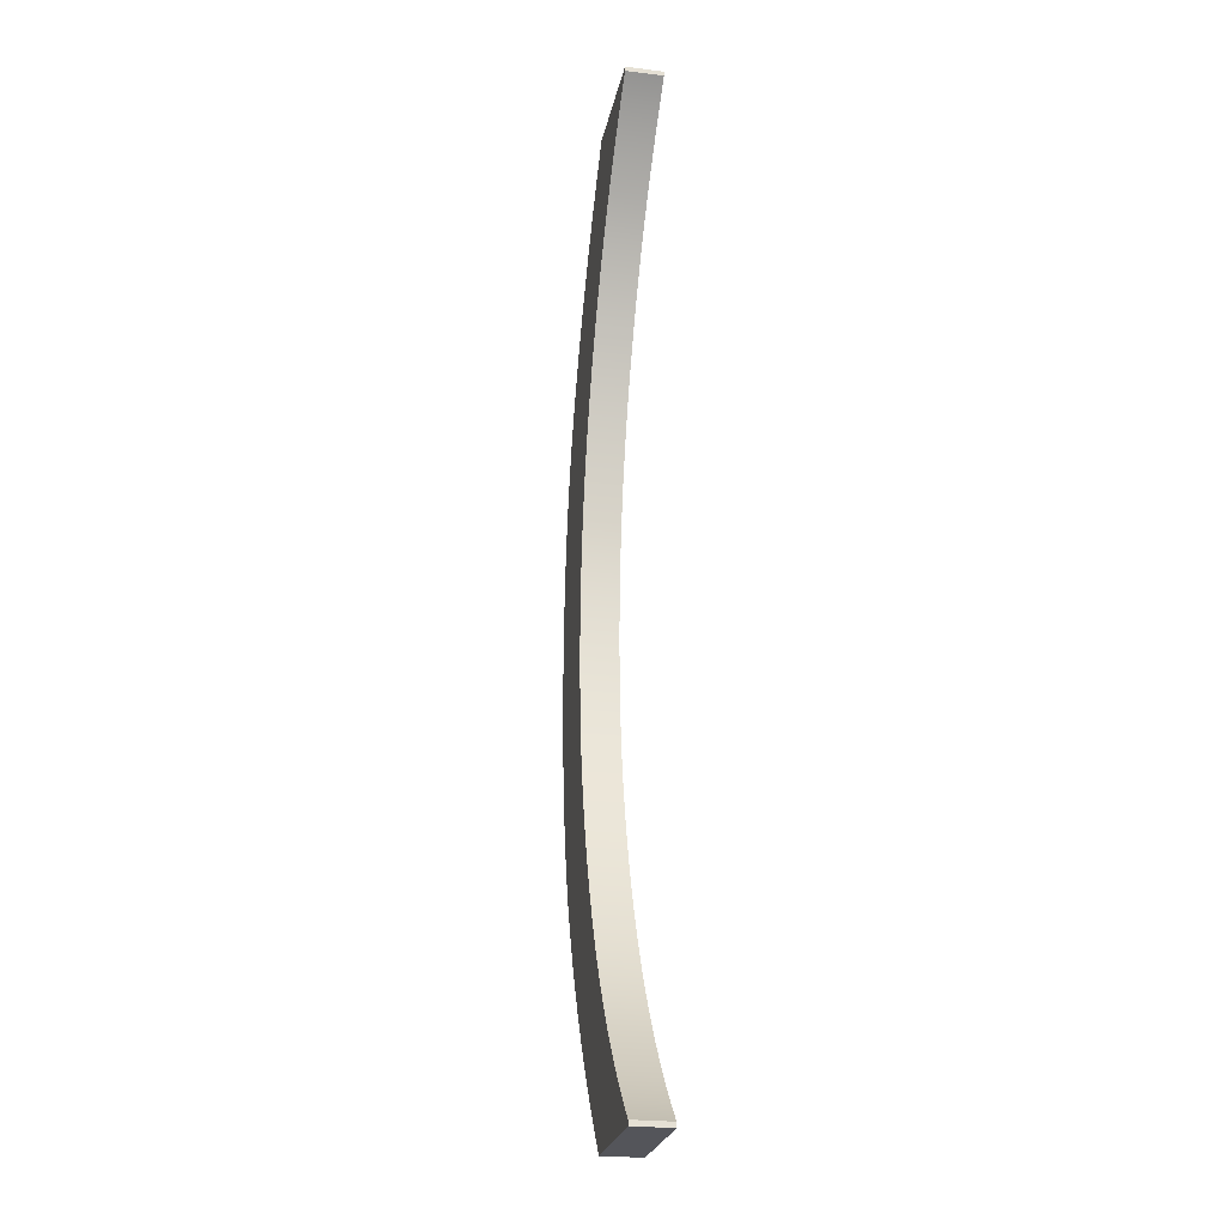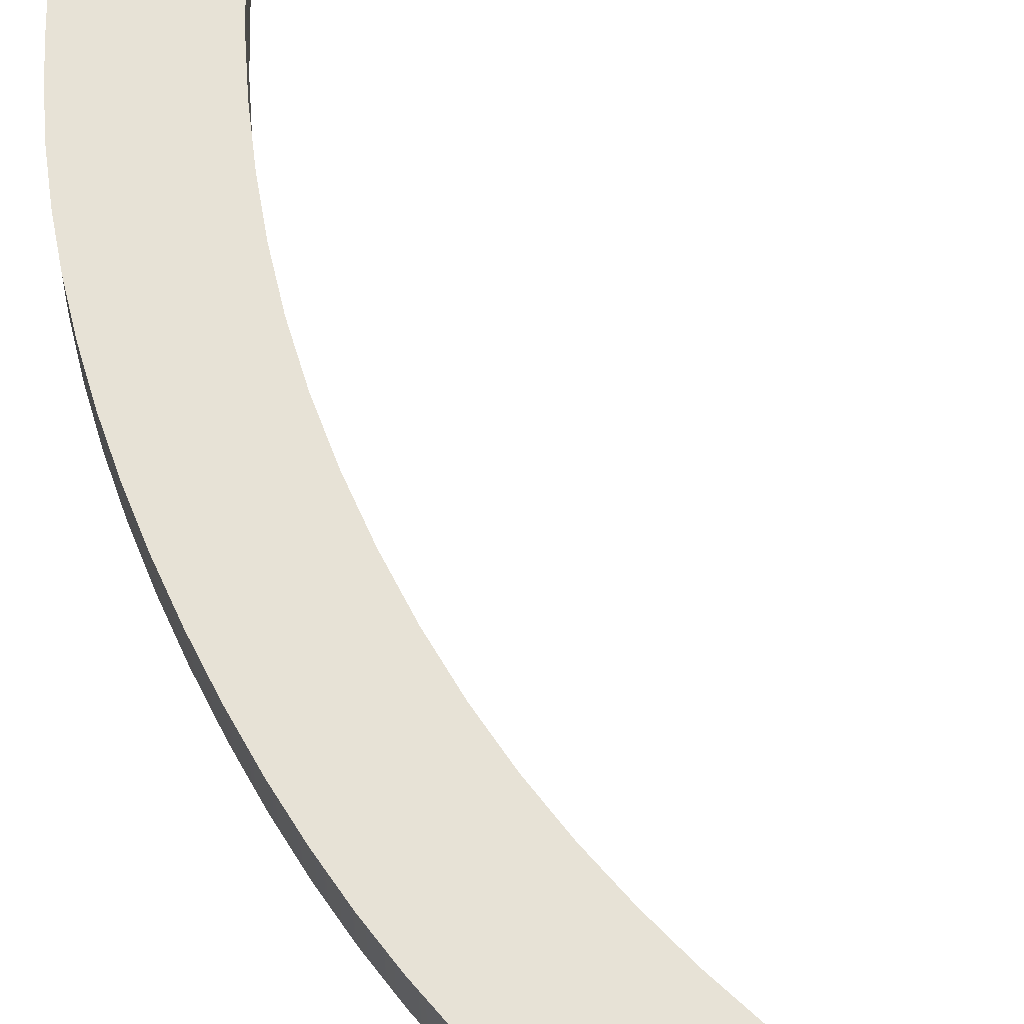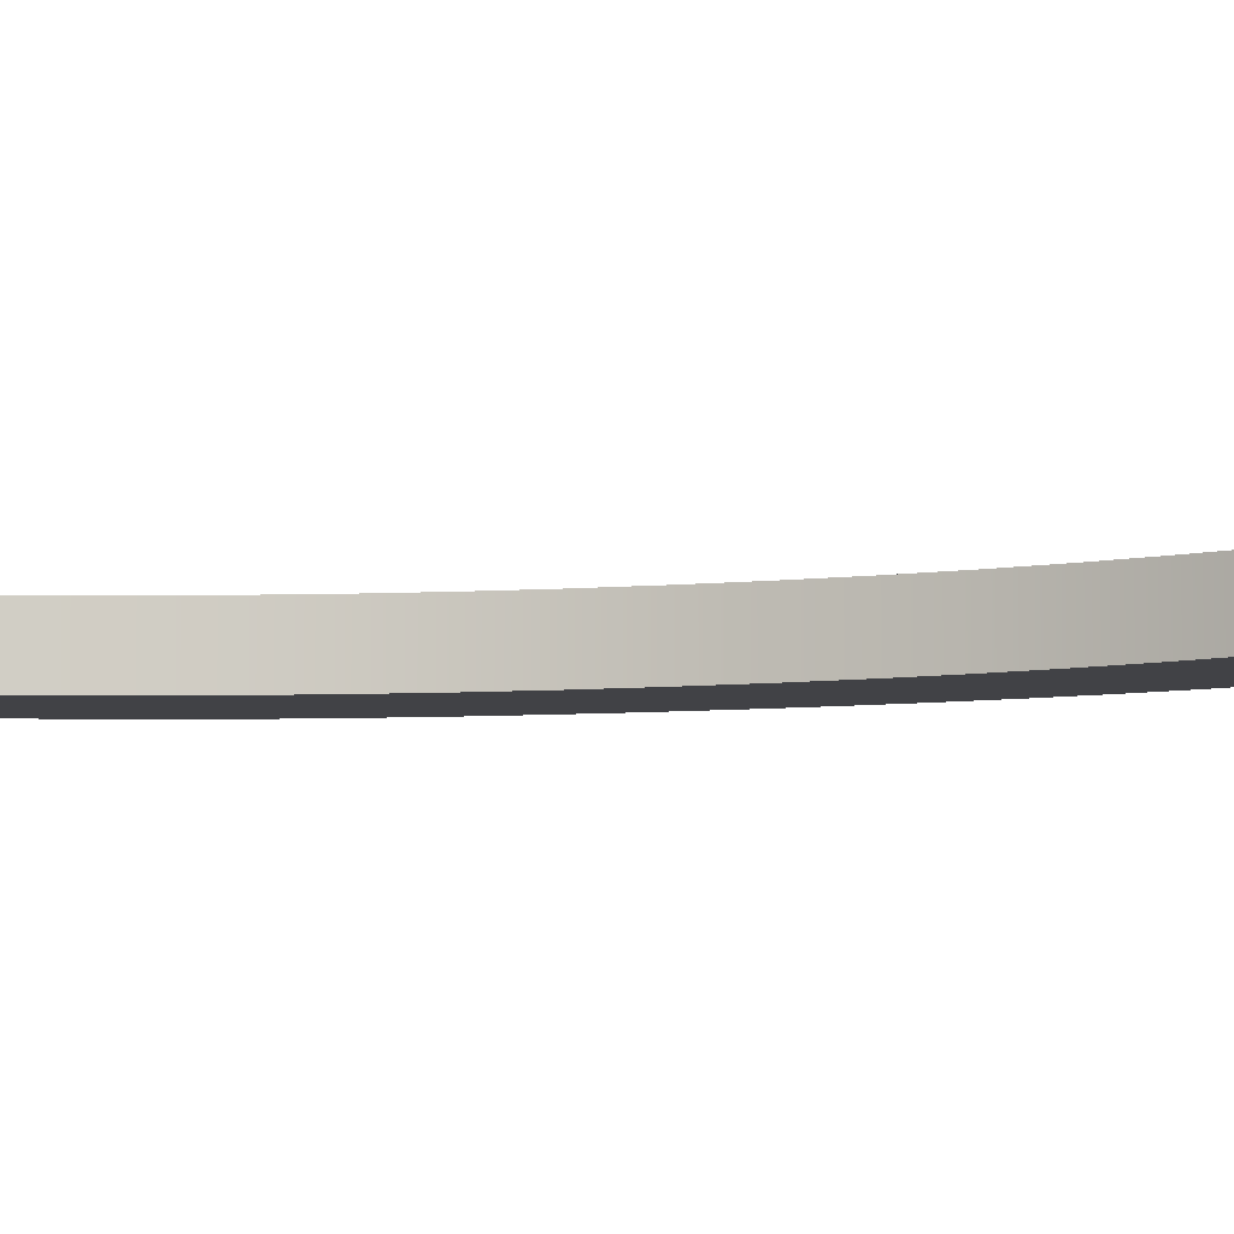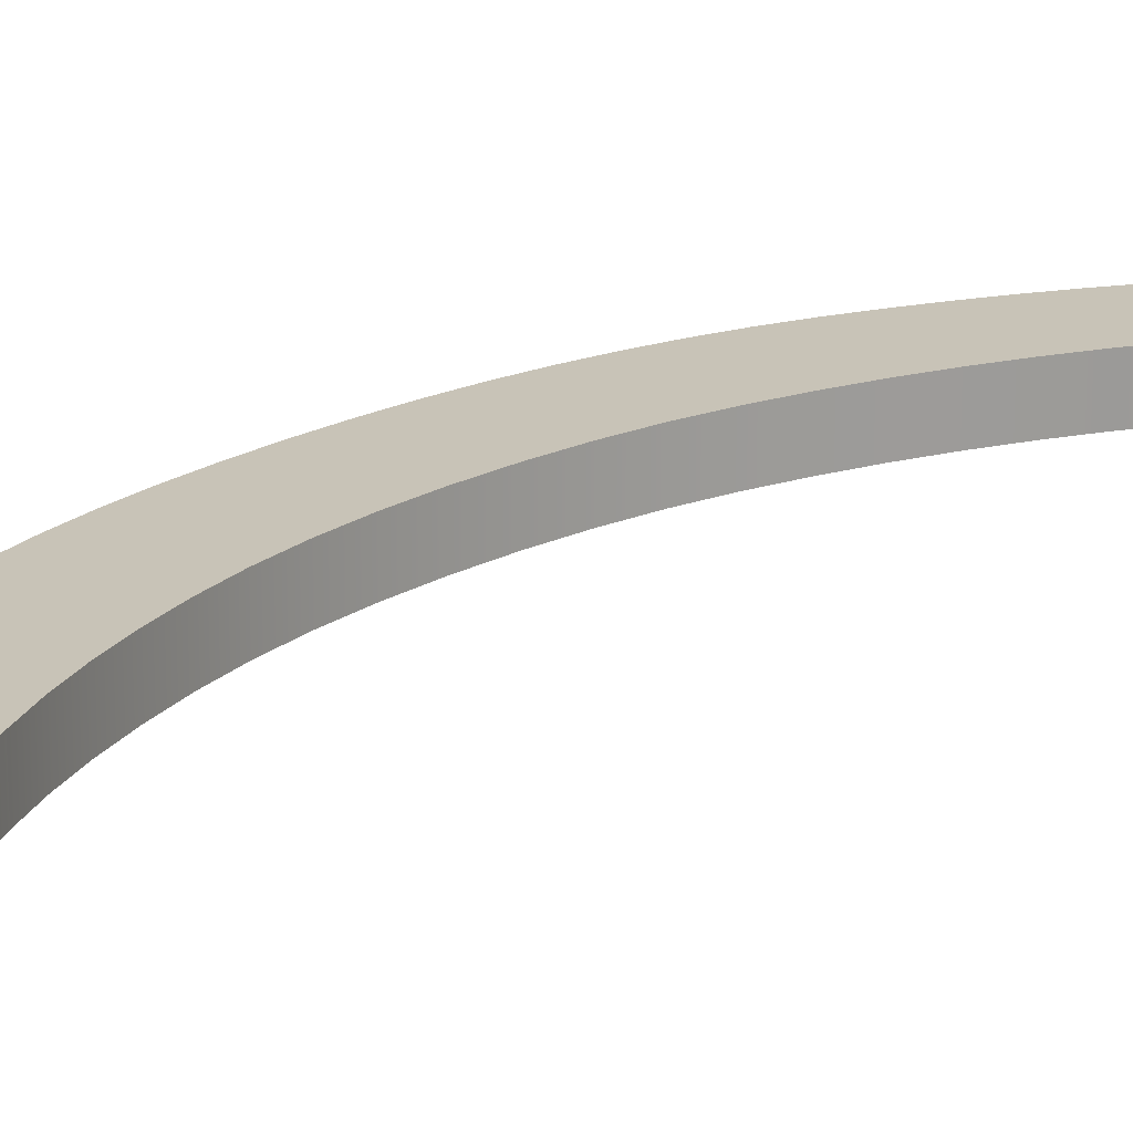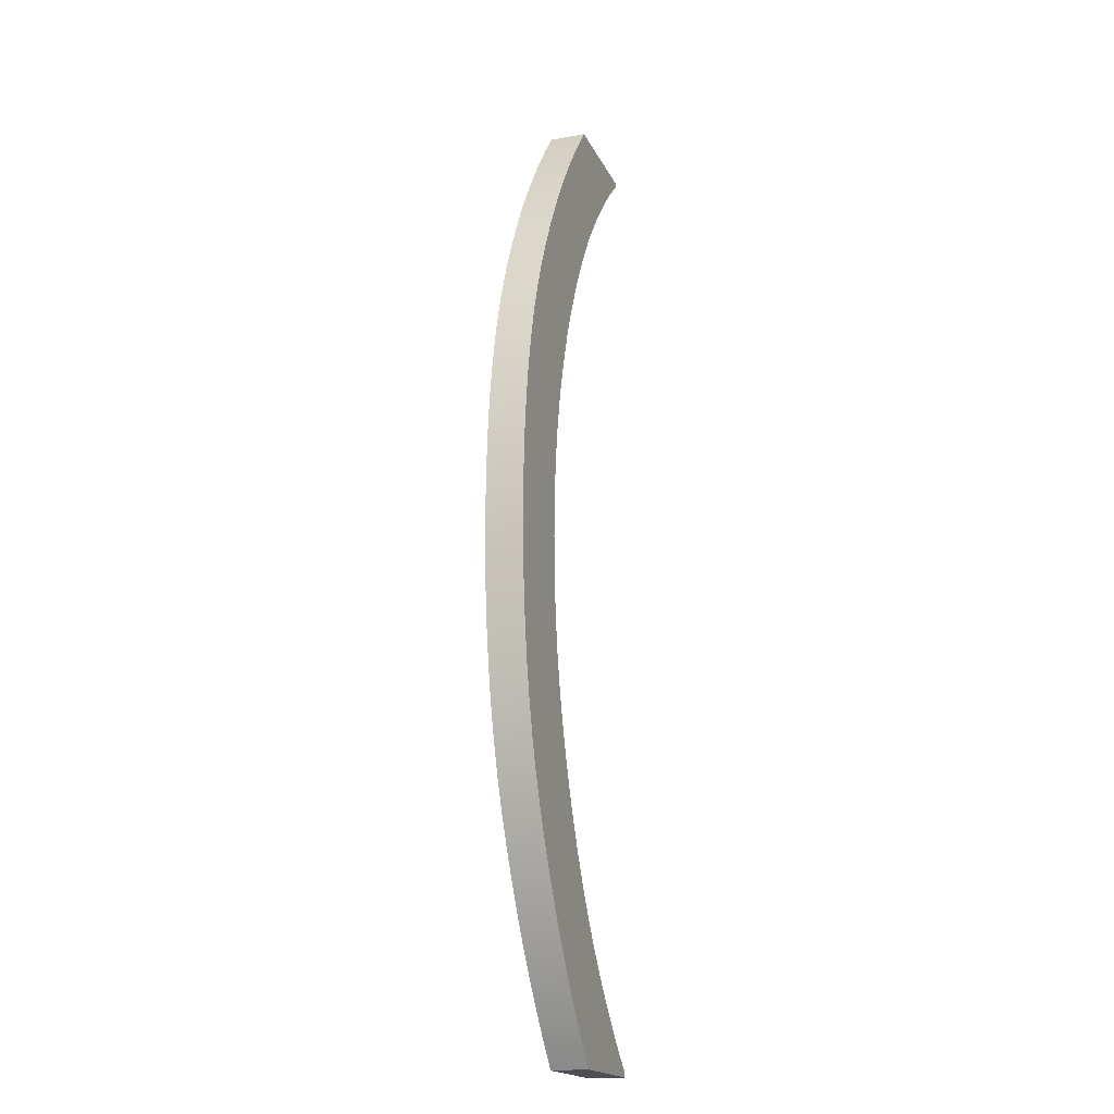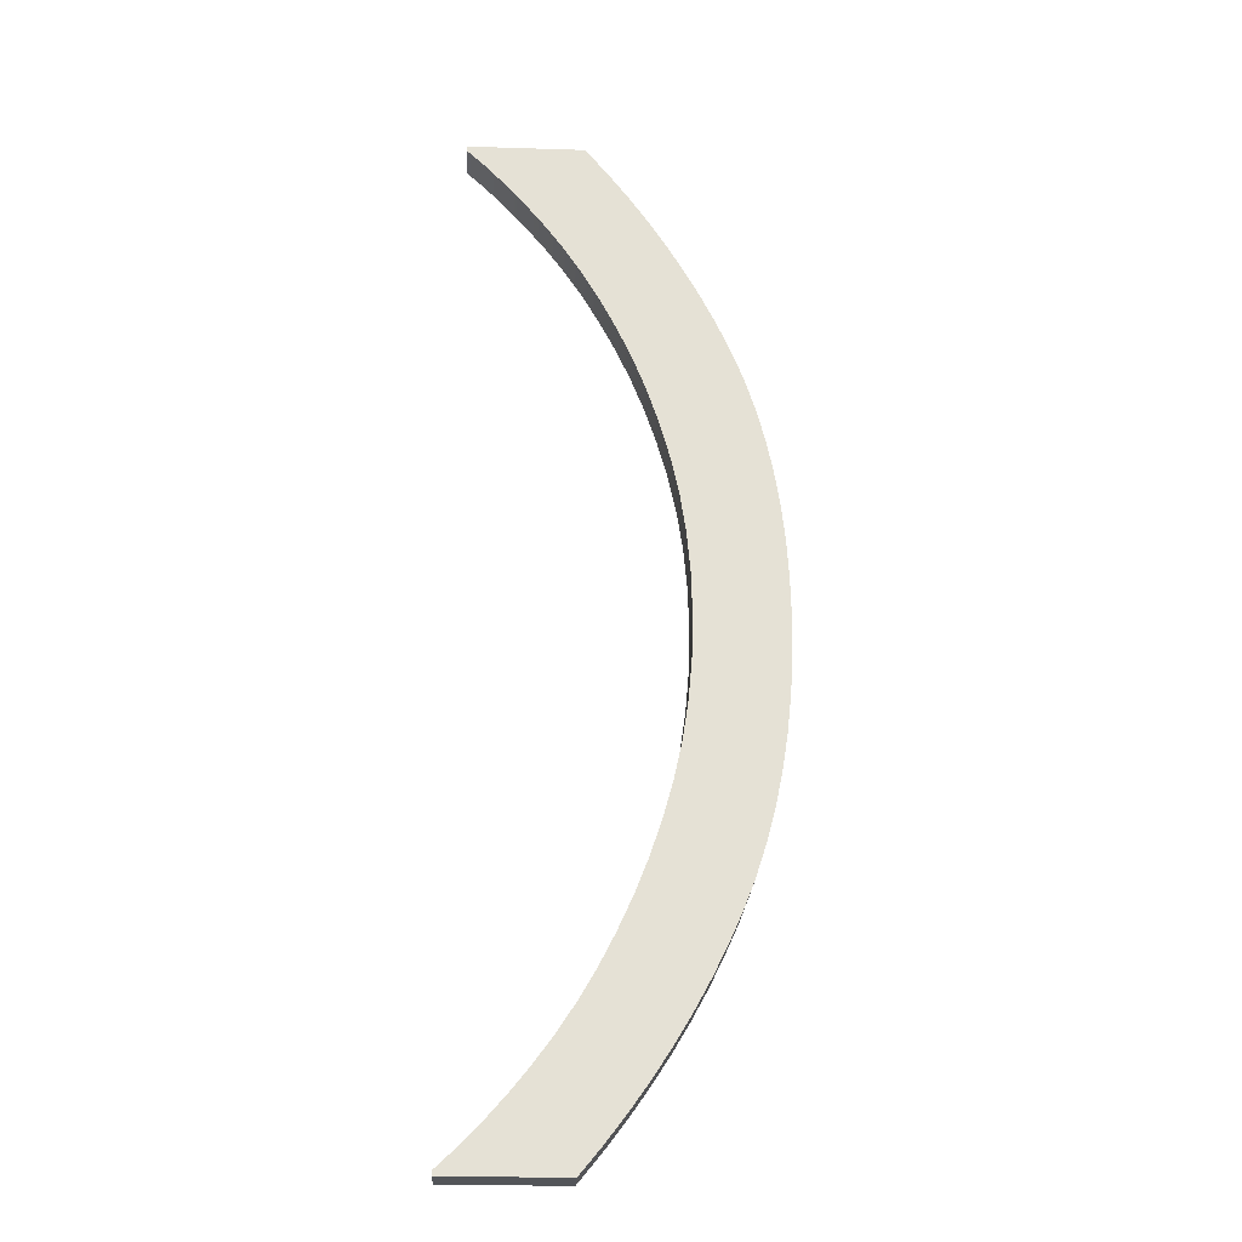
<metadata>
{"format":"obj","ext":"obj","renderer":"f3d","projection":"perspective","resolution":1024,"background":"white","views":[{"elev":-24.9,"azim":-101.3,"up":"+Y"},{"elev":63.0,"azim":154.9,"up":"+Z"},{"elev":-6.6,"azim":-72.2,"up":"+Z"},{"elev":19.6,"azim":-137.7,"up":"+Z"},{"elev":-18.4,"azim":108.9,"up":"+Y"},{"elev":-24.1,"azim":-3.0,"up":"+Y"}]}
</metadata>
<code>
g Solid1
v 0.03479 -1.23 0
v 0.03479 -1.23 0.05
v 0.03479 -1.223 0
v 0.03479 -1.223 0.05
v 0.03479 0.08454 0
v 0.03479 0.08454 0.05
v 0.03479 0.09102 0
v 0.03479 0.09102 0.05
v 0.06036 0.06018 0
v 0.06036 0.06018 0.05
v 0.06074 -1.199 0
v 0.06074 -1.199 0.05
v 0.08604 0.03328 0
v 0.08604 0.03328 0.05
v 0.08675 -1.172 0
v 0.08675 -1.172 0.05
v 0.1118 0.003856 0
v 0.1118 0.003856 0.05
v 0.1128 -1.142 0
v 0.1128 -1.142 0.05
v 0.1377 -0.0281 0
v 0.1377 -0.0281 0.05
v 0.1389 -1.11 0
v 0.1389 -1.11 0.05
v 0.1629 -0.06239 0
v 0.1629 -0.06239 0.05
v 0.1642 -1.075 0
v 0.1642 -1.075 0.05
v 0.1867 -0.09881 0
v 0.1867 -0.09881 0.05
v 0.1878 -1.039 0
v 0.1878 -1.039 0.05
v 0.1888 -1.23 0
v 0.1888 -1.23 0.05
v 0.1888 0.09102 0
v 0.1888 0.09102 0.05
v 0.2091 -0.1374 0
v 0.2091 -0.1374 0.05
v 0.2098 -1.001 0
v 0.2098 -1.001 0.05
v 0.2172 0.0561 0
v 0.2172 0.0561 0.05
v 0.2173 -1.195 0
v 0.2173 -1.195 0.05
v 0.2301 -0.9608 0
v 0.2301 -0.9608 0.05
v 0.2301 -0.178 0
v 0.2301 -0.178 0.05
v 0.244 0.02062 0
v 0.244 0.02062 0.05
v 0.2443 -1.159 0
v 0.2443 -1.159 0.05
v 0.2497 -0.2207 0
v 0.2497 -0.2207 0.05
v 0.25 -0.9169 0
v 0.25 -0.9169 0.05
v 0.2673 -0.2652 0
v 0.2673 -0.2652 0.05
v 0.2678 -0.8717 0
v 0.2678 -0.8717 0.05
v 0.2693 -0.01542 0
v 0.2693 -0.01542 0.05
v 0.2697 -1.123 0
v 0.2697 -1.123 0.05
v 0.2827 -0.3117 0
v 0.2827 -0.3117 0.05
v 0.2833 -0.8253 0
v 0.2833 -0.8253 0.05
v 0.293 -0.05201 0
v 0.293 -0.05201 0.05
v 0.2935 -1.087 0
v 0.2935 -1.087 0.05
v 0.2961 -0.36 0
v 0.2961 -0.36 0.05
v 0.2965 -0.7777 0
v 0.2965 -0.7777 0.05
v 0.3069 -0.41 0
v 0.3069 -0.41 0.05
v 0.3072 -0.7285 0
v 0.3072 -0.7285 0.05
v 0.3147 -0.4616 0
v 0.3147 -0.4616 0.05
v 0.3148 -0.6774 0
v 0.3148 -0.6774 0.05
v 0.3152 -0.08916 0
v 0.3152 -0.08916 0.05
v 0.3157 -1.049 0
v 0.3157 -1.049 0.05
v 0.3193 -0.5147 0
v 0.3193 -0.5147 0.05
v 0.3193 -0.6244 0
v 0.3193 -0.6244 0.05
v 0.3208 -0.5694 0
v 0.3208 -0.5694 0.05
v 0.3358 -0.1269 0
v 0.3358 -0.1269 0.05
v 0.3363 -1.012 0
v 0.3363 -1.012 0.05
v 0.3548 -0.1651 0
v 0.3548 -0.1651 0.05
v 0.3553 -0.9731 0
v 0.3553 -0.9731 0.05
v 0.3723 -0.204 0
v 0.3723 -0.204 0.05
v 0.3727 -0.9341 0
v 0.3727 -0.9341 0.05
v 0.388 -0.2439 0
v 0.388 -0.2439 0.05
v 0.3883 -0.894 0
v 0.3883 -0.894 0.05
v 0.4016 -0.2854 0
v 0.4016 -0.2854 0.05
v 0.4018 -0.8524 0
v 0.4018 -0.8524 0.05
v 0.413 -0.3287 0
v 0.413 -0.3287 0.05
v 0.4132 -0.8091 0
v 0.4132 -0.8091 0.05
v 0.4224 -0.3735 0
v 0.4224 -0.3735 0.05
v 0.4225 -0.7643 0
v 0.4225 -0.7643 0.05
v 0.4298 -0.42 0
v 0.4298 -0.42 0.05
v 0.4298 -0.718 0
v 0.4298 -0.718 0.05
v 0.435 -0.67 0
v 0.435 -0.67 0.05
v 0.435 -0.4682 0
v 0.435 -0.4682 0.05
v 0.4381 -0.6205 0
v 0.4381 -0.6205 0.05
v 0.4381 -0.518 0
v 0.4381 -0.518 0.05
v 0.4392 -0.5694 0
v 0.4392 -0.5694 0.05
f 1 33 2
f 2 33 34
f 3 1 4
f 4 1 2
f 45 39 46
f 46 39 40
f 40 39 31
f 40 31 32
f 32 31 27
f 32 27 28
f 28 27 23
f 28 23 24
f 24 23 19
f 24 19 20
f 20 19 15
f 20 15 16
f 16 15 11
f 16 11 12
f 12 11 3
f 12 3 4
f 93 91 94
f 94 91 92
f 92 91 83
f 92 83 84
f 84 83 79
f 84 79 80
f 80 79 75
f 80 75 76
f 76 75 67
f 76 67 68
f 68 67 59
f 68 59 60
f 60 59 55
f 60 55 56
f 56 55 45
f 56 45 46
f 47 53 48
f 48 53 54
f 54 53 57
f 54 57 58
f 58 57 65
f 58 65 66
f 66 65 73
f 66 73 74
f 74 73 77
f 74 77 78
f 78 77 81
f 78 81 82
f 82 81 89
f 82 89 90
f 90 89 93
f 90 93 94
f 5 9 6
f 6 9 10
f 10 9 13
f 10 13 14
f 14 13 17
f 14 17 18
f 18 17 21
f 18 21 22
f 22 21 25
f 22 25 26
f 26 25 29
f 26 29 30
f 30 29 37
f 30 37 38
f 38 37 47
f 38 47 48
f 7 5 8
f 8 5 6
f 35 7 36
f 36 7 8
f 135 133 136
f 136 133 134
f 134 133 129
f 134 129 130
f 130 129 123
f 130 123 124
f 124 123 119
f 124 119 120
f 120 119 115
f 120 115 116
f 116 115 111
f 116 111 112
f 112 111 107
f 112 107 108
f 108 107 103
f 108 103 104
f 104 103 99
f 104 99 100
f 100 99 95
f 100 95 96
f 96 95 85
f 96 85 86
f 86 85 69
f 86 69 70
f 70 69 61
f 70 61 62
f 62 61 49
f 62 49 50
f 50 49 41
f 50 41 42
f 42 41 35
f 42 35 36
f 33 43 34
f 34 43 44
f 44 43 51
f 44 51 52
f 52 51 63
f 52 63 64
f 64 63 71
f 64 71 72
f 72 71 87
f 72 87 88
f 88 87 97
f 88 97 98
f 98 97 101
f 98 101 102
f 102 101 105
f 102 105 106
f 106 105 109
f 106 109 110
f 110 109 113
f 110 113 114
f 114 113 117
f 114 117 118
f 118 117 121
f 118 121 122
f 122 121 125
f 122 125 126
f 126 125 127
f 126 127 128
f 128 127 131
f 128 131 132
f 132 131 135
f 132 135 136
f 133 135 93
f 93 135 131
f 93 131 91
f 91 131 127
f 91 127 125
f 91 125 83
f 83 125 121
f 83 121 117
f 83 117 79
f 79 117 113
f 79 113 75
f 75 113 109
f 75 109 105
f 75 105 67
f 67 105 101
f 67 101 59
f 59 101 97
f 59 97 87
f 59 87 55
f 55 87 71
f 55 71 45
f 45 71 63
f 45 63 39
f 39 63 51
f 39 51 31
f 31 51 43
f 31 43 27
f 27 43 33
f 27 33 23
f 23 33 19
f 19 33 15
f 15 33 11
f 11 33 1
f 11 1 3
f 93 89 133
f 133 89 129
f 129 89 123
f 123 89 81
f 123 81 119
f 119 81 115
f 115 81 77
f 115 77 111
f 111 77 73
f 111 73 107
f 107 73 103
f 103 73 65
f 103 65 99
f 99 65 57
f 99 57 95
f 95 57 85
f 85 57 53
f 85 53 69
f 69 53 47
f 69 47 61
f 61 47 37
f 61 37 49
f 49 37 29
f 49 29 41
f 41 29 25
f 41 25 35
f 35 25 21
f 35 21 17
f 17 13 35
f 35 13 9
f 35 9 7
f 7 9 5
f 44 28 34
f 34 28 24
f 34 24 20
f 28 44 32
f 32 44 52
f 32 52 40
f 40 52 64
f 40 64 46
f 46 64 72
f 46 72 56
f 56 72 88
f 56 88 60
f 60 88 98
f 60 98 102
f 60 102 68
f 68 102 106
f 68 106 76
f 76 106 110
f 76 110 114
f 76 114 80
f 80 114 118
f 80 118 84
f 84 118 122
f 84 122 126
f 84 126 92
f 92 126 128
f 92 128 132
f 92 132 94
f 94 132 136
f 94 136 134
f 94 134 90
f 90 134 130
f 90 130 124
f 90 124 82
f 82 124 120
f 82 120 116
f 82 116 78
f 78 116 112
f 78 112 74
f 74 112 108
f 74 108 104
f 74 104 66
f 66 104 100
f 66 100 58
f 58 100 96
f 58 96 86
f 58 86 54
f 54 86 70
f 54 70 48
f 48 70 62
f 48 62 38
f 38 62 50
f 38 50 30
f 30 50 42
f 30 42 26
f 26 42 36
f 26 36 22
f 22 36 18
f 18 36 14
f 14 36 10
f 10 36 8
f 10 8 6
f 20 16 34
f 34 16 12
f 34 12 2
f 2 12 4

</code>
